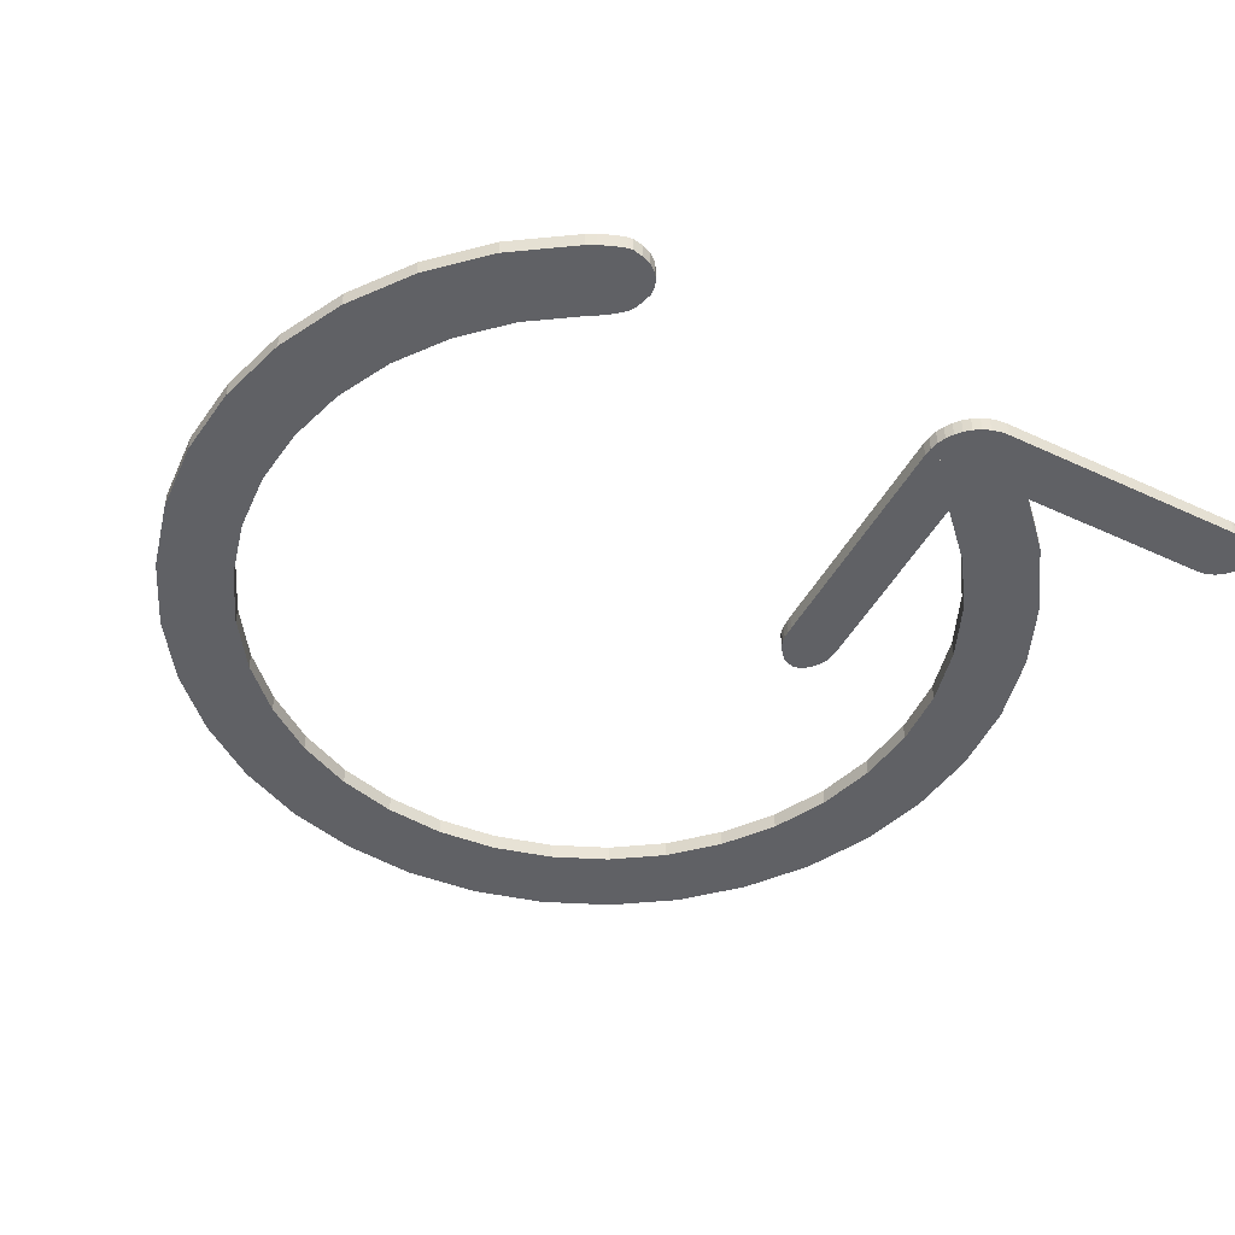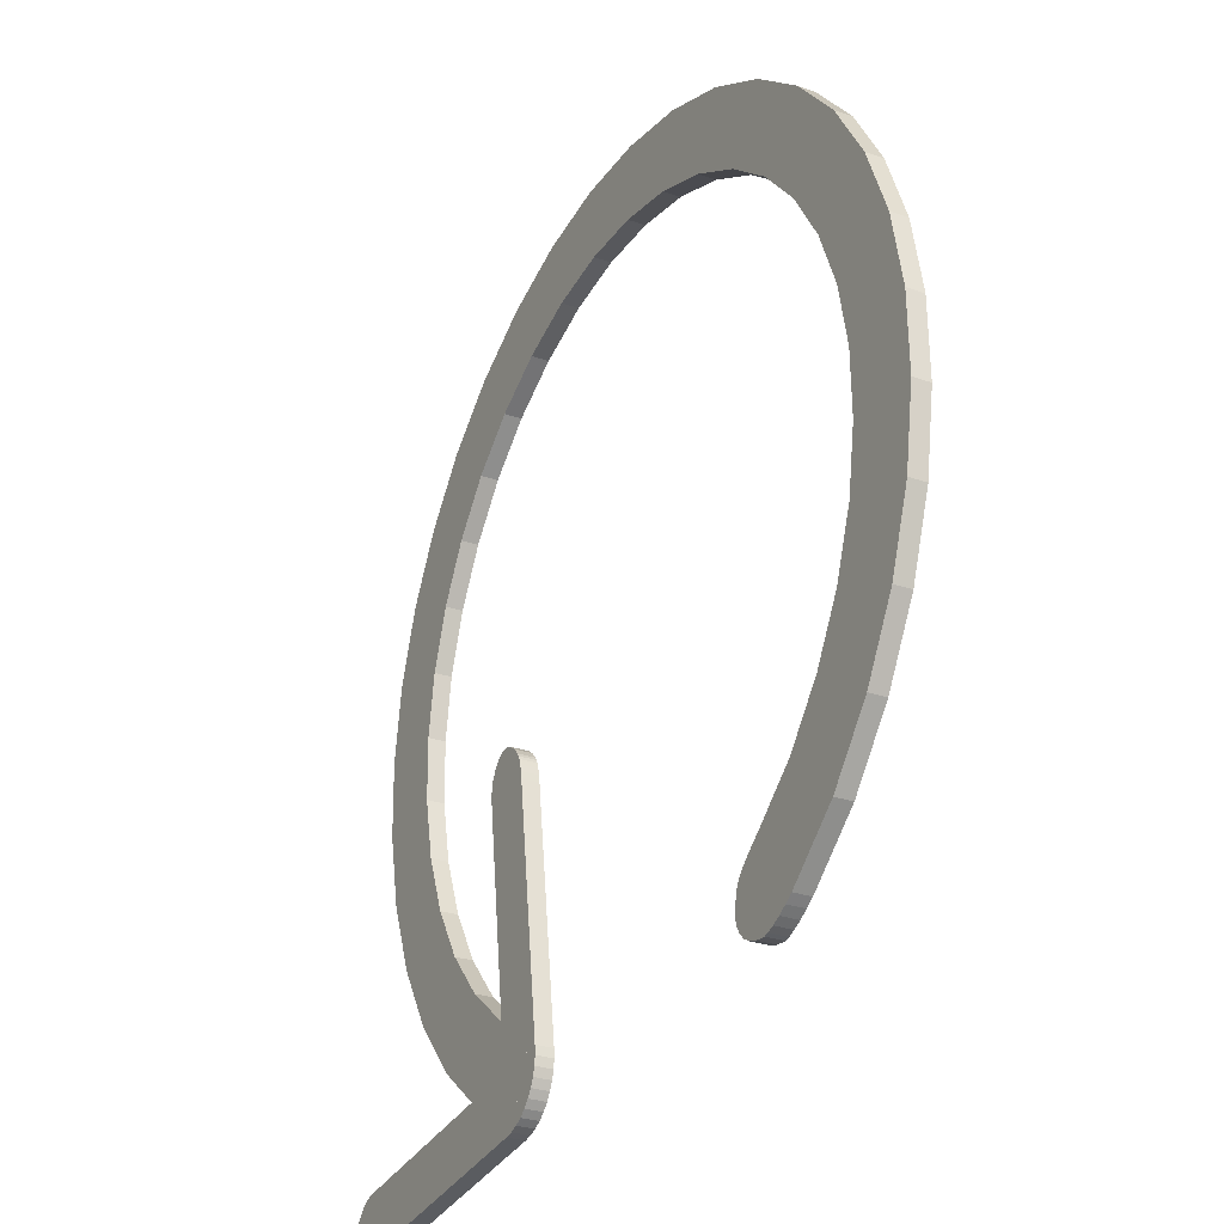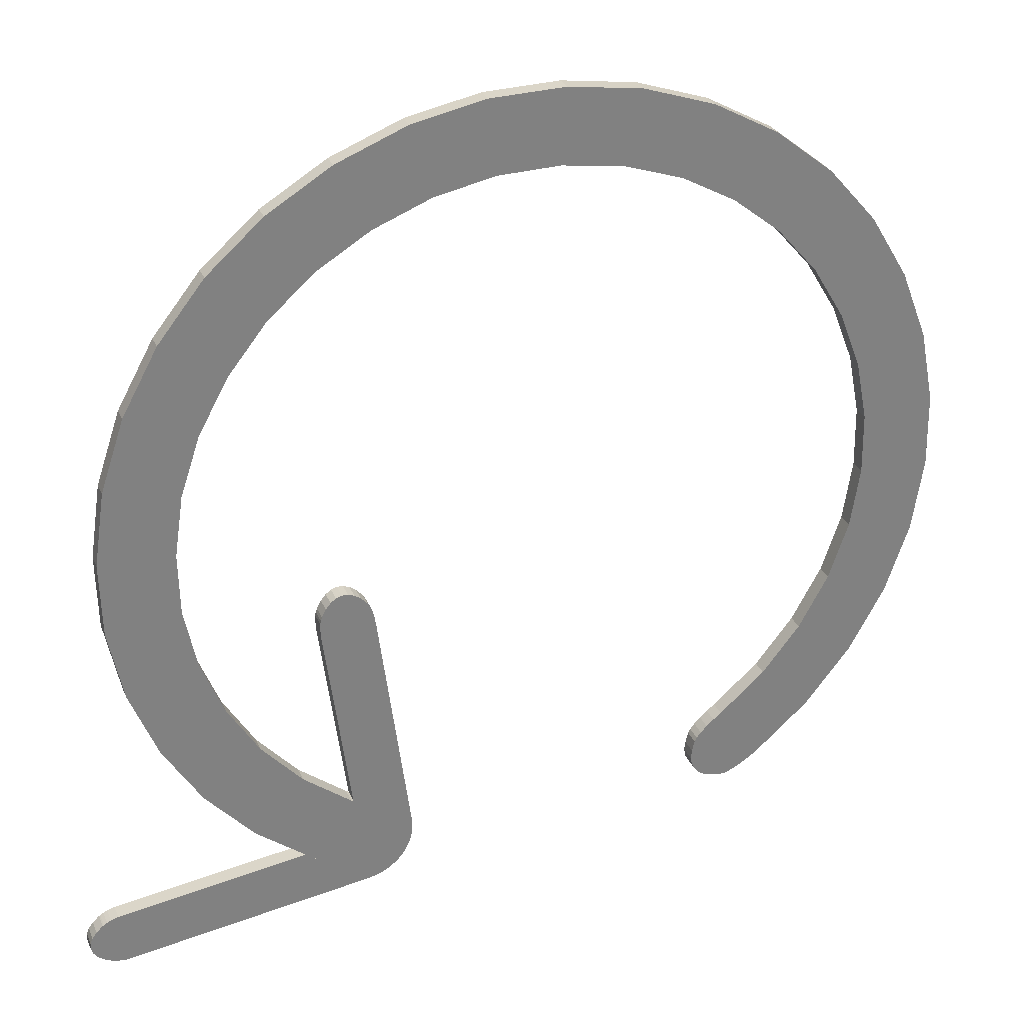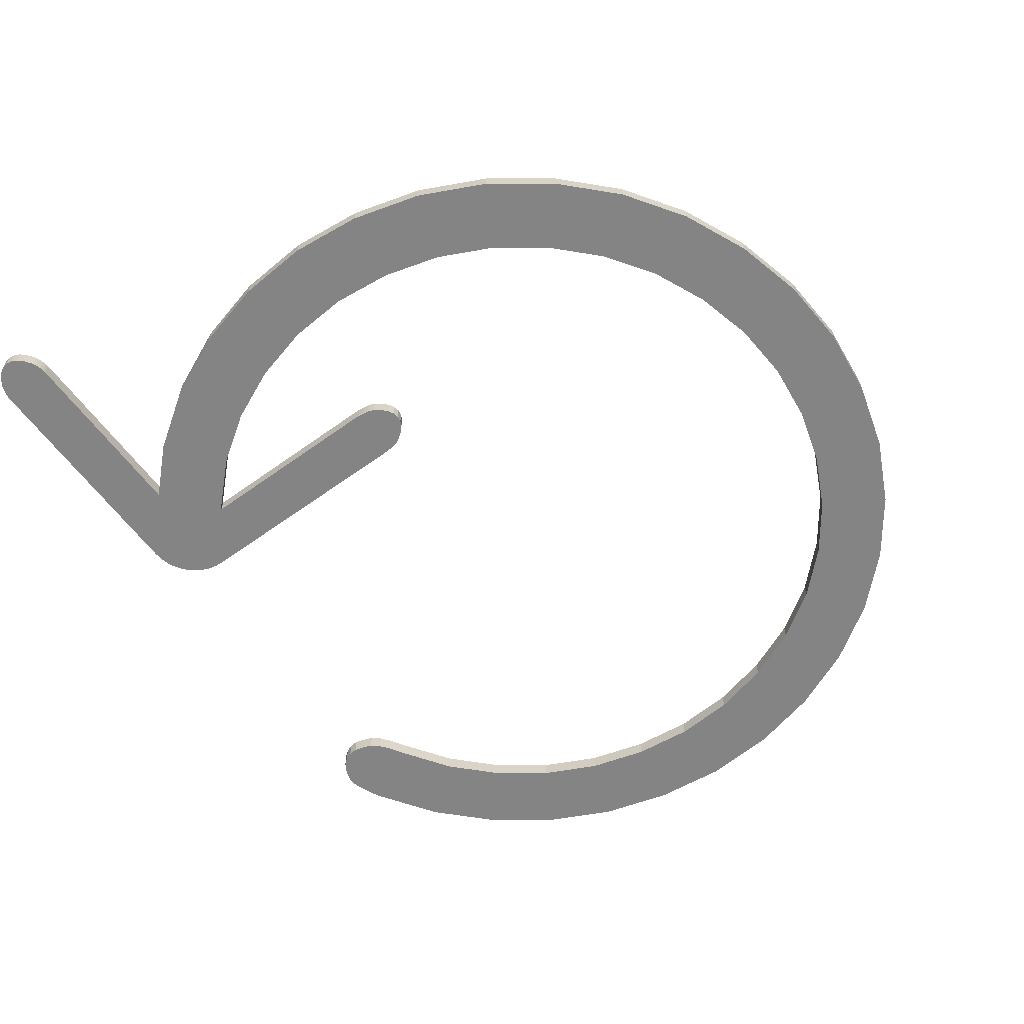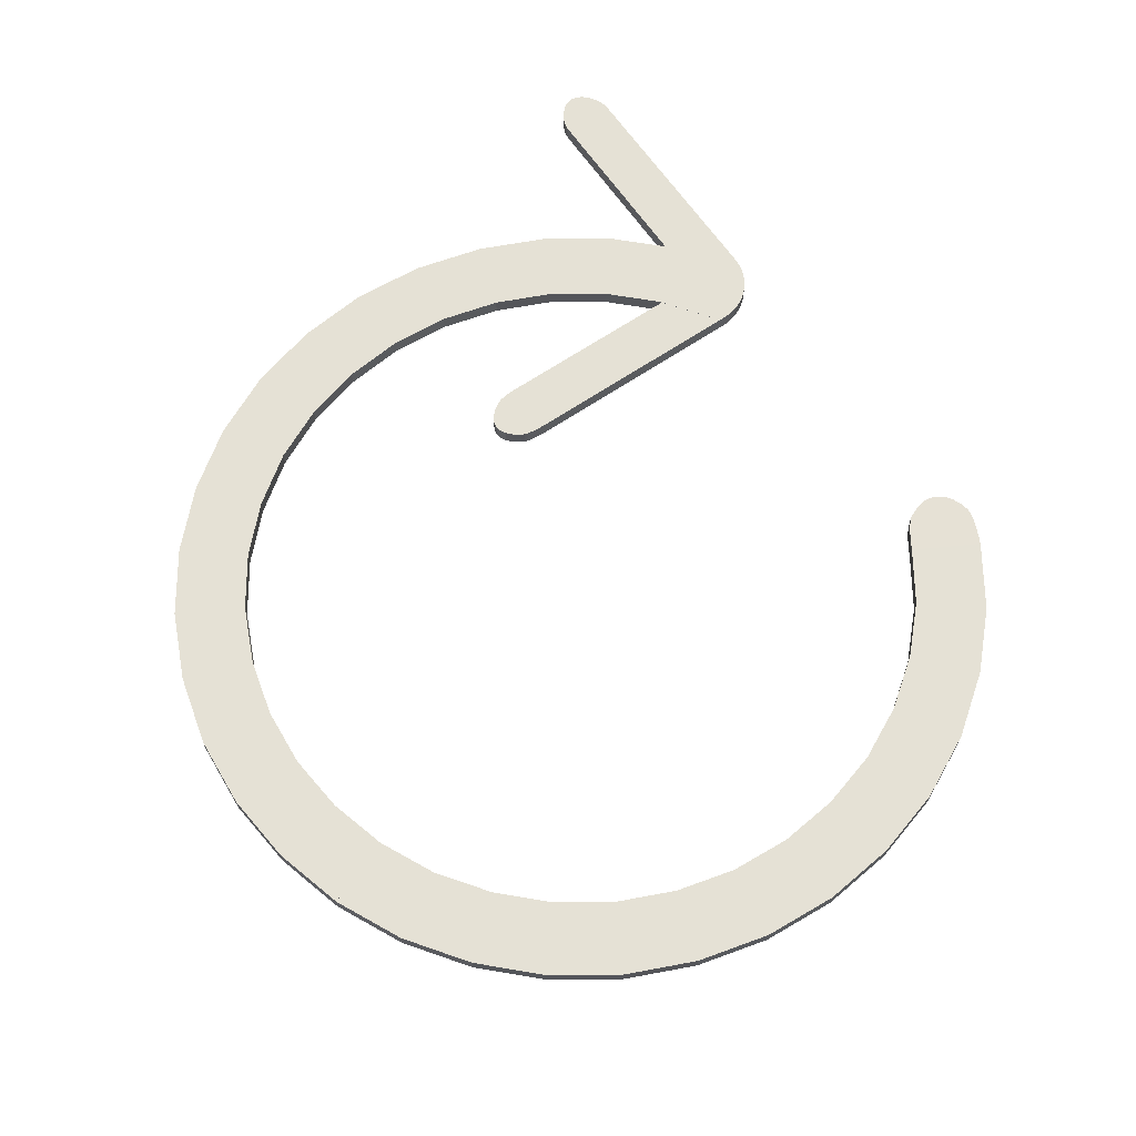
<metadata>
{"format":"obj","ext":"obj","renderer":"f3d","projection":"perspective","resolution":1024,"background":"white","views":[{"elev":-47.6,"azim":145.1,"up":"+Y"},{"elev":-27.7,"azim":61.7,"up":"+Z"},{"elev":29.9,"azim":-20.4,"up":"+Z"},{"elev":-61.5,"azim":-61.0,"up":"+Y"},{"elev":64.9,"azim":48.3,"up":"+Y"}]}
</metadata>
<code>
g arrowCW_Cube.003
v -0.8805 0.06032 -2.788
v -0.8804 -0.06032 -2.788
v -0.6708 0.06032 -2.309
v -0.6708 -0.06032 -2.309
v -1.344 0.06032 -2.532
v -1.344 -0.06032 -2.532
v -1.054 0.06032 -2.097
v -1.054 -0.06032 -2.097
v -1.757 0.06032 -2.204
v -1.757 -0.06032 -2.204
v -1.396 0.06032 -1.826
v -1.396 -0.06032 -1.826
v -2.106 0.06032 -1.808
v -2.106 -0.06032 -1.808
v -1.685 0.06032 -1.498
v -1.685 -0.06032 -1.498
v -2.38 0.06032 -1.355
v -2.38 -0.06032 -1.355
v -1.911 0.06032 -1.123
v -1.911 -0.06032 -1.123
v -2.574 0.06032 -0.862
v -2.574 -0.06032 -0.8621
v -2.072 0.06032 -0.7155
v -2.072 -0.06032 -0.7155
v -2.678 0.06032 -0.343
v -2.678 -0.06032 -0.343
v -2.158 0.06032 -0.2861
v -2.158 -0.06032 -0.2861
v -2.688 0.06032 0.1824
v -2.688 -0.06032 0.1824
v -2.167 0.06032 0.1493
v -2.167 -0.06032 0.1493
v -2.61 0.06032 0.7048
v -2.61 -0.06032 0.7048
v -2.102 0.06032 0.5816
v -2.102 -0.06032 0.5816
v -2.44 0.06032 1.207
v -2.44 -0.06032 1.207
v -1.962 0.06032 0.9971
v -1.962 -0.06032 0.9971
v -2.185 0.06032 1.671
v -2.185 -0.06032 1.671
v -1.75 0.06032 1.38
v -1.75 -0.06032 1.38
v -1.856 0.06032 2.083
v -1.856 -0.06032 2.083
v -1.478 0.06032 1.722
v -1.478 -0.06032 1.722
v -1.459 0.06032 2.432
v -1.459 -0.06032 2.432
v -1.15 0.06032 2.01
v -1.15 -0.06032 2.01
v -1.007 0.06032 2.705
v -1.007 -0.06032 2.705
v -0.7751 0.06032 2.236
v -0.7751 -0.06032 2.236
v -0.513 0.06032 2.899
v -0.513 -0.06032 2.899
v -0.367 0.06032 2.397
v -0.367 -0.06032 2.397
v 0.006132 0.06032 3.002
v 0.006114 -0.06032 3.002
v 0.06249 0.06032 2.482
v 0.06249 -0.06032 2.482
v 0.5316 0.06032 3.012
v 0.5316 -0.06032 3.012
v 0.4979 0.06032 2.49
v 0.4979 -0.06032 2.49
v 1.054 0.06032 2.933
v 1.054 -0.06032 2.933
v 0.9302 0.06032 2.425
v 0.9302 -0.06032 2.425
v 1.556 0.06032 2.763
v 1.556 -0.06032 2.763
v 1.345 0.06032 2.285
v 1.345 -0.06032 2.285
v 2.019 0.06032 2.507
v 2.019 -0.06032 2.507
v 1.729 0.06032 2.073
v 1.729 -0.06032 2.073
v 2.432 0.06032 2.178
v 2.432 -0.06032 2.178
v 2.07 0.06032 1.8
v 2.07 -0.06032 1.8
v 2.779 0.06032 1.781
v 2.779 -0.06032 1.781
v 2.358 0.06032 1.472
v 2.358 -0.06032 1.472
v 3.052 0.06032 1.328
v 3.052 -0.06032 1.328
v 2.584 0.06032 1.097
v 2.584 -0.06032 1.097
v 3.246 0.06032 0.8341
v 3.246 -0.06032 0.8341
v 2.744 0.06032 0.6885
v 2.744 -0.06032 0.6885
v 3.348 0.06032 0.3148
v 3.348 -0.06032 0.3148
v 2.829 0.06032 0.259
v 2.829 -0.06032 0.259
v 3.358 0.06032 -0.2106
v 3.358 -0.06032 -0.2106
v 2.836 0.06032 -0.1764
v 2.836 -0.06032 -0.1764
v 3.279 0.06032 -0.7329
v 3.279 -0.06032 -0.7329
v 2.771 0.06032 -0.6087
v 2.771 -0.06032 -0.6087
v 3.108 0.06032 -1.235
v 3.108 -0.06032 -1.235
v 2.63 0.06032 -1.024
v 2.63 -0.06032 -1.024
v 2.851 0.06032 -1.698
v 2.851 -0.06032 -1.698
v 2.417 0.06032 -1.407
v 2.417 -0.06032 -1.407
v 2.522 0.06032 -2.11
v 2.522 -0.06032 -2.11
v 2.145 0.06032 -1.748
v 2.145 -0.06032 -1.748
v 2.124 0.06032 -2.457
v 2.124 -0.06032 -2.457
v 1.816 0.06032 -2.035
v 1.816 -0.06032 -2.035
v 1.599 -0.06047 -2.447
v 1.626 -0.06048 -2.499
v 1.667 -0.06049 -2.54
v 1.721 -0.06049 -2.571
v 1.786 -0.06048 -2.589
v 1.862 -0.06046 -2.595
v 1.786 0.06016 -2.589
v 1.721 0.06015 -2.571
v 1.667 0.06015 -2.54
v 1.626 0.06016 -2.499
v 1.599 0.06017 -2.447
v 1.586 0.06018 -2.387
v 1.586 -0.06046 -2.387
v 1.594 -0.06043 -2.323
v 1.594 0.06021 -2.323
v 1.613 0.06024 -2.243
v 1.896 -0.06045 -2.587
v 1.945 -0.06043 -2.567
v 2.003 -0.06041 -2.536
v 2.065 -0.06038 -2.498
v 1.612 -0.0604 -2.243
v 1.759 -0.06031 -2.08
v 1.705 -0.06034 -2.128
v 1.66 -0.06037 -2.173
v 1.628 -0.06039 -2.213
v 1.862 0.06018 -2.596
v 2.065 0.06026 -2.498
v 2.003 0.06023 -2.536
v 1.945 0.06021 -2.567
v 1.896 0.06019 -2.587
v 1.629 0.06025 -2.213
v 1.661 0.06027 -2.173
v 1.706 0.0603 -2.128
v 1.759 0.06033 -2.08
v -0.9447 0.05986 -2.82
v -0.8845 -0.06014 -0.4871
v -0.9279 -0.06014 -0.4403
v -0.9726 -0.06014 -0.4076
v -1.018 -0.06014 -0.39
v -1.061 -0.06014 -0.3878
v -1.103 -0.06014 -0.4011
v -1.142 -0.06014 -0.4296
v -1.177 -0.06014 -0.4725
v -1.207 -0.06014 -0.5288
v -1.207 0.05986 -0.5288
v -1.177 0.05986 -0.4725
v -1.142 0.05986 -0.4296
v -1.103 0.05986 -0.4011
v -1.061 0.05986 -0.3878
v -1.018 0.05986 -0.39
v -0.9726 0.05986 -0.4076
v -0.9279 0.05986 -0.4403
v -0.8845 0.05986 -0.4871
v -2.89 -0.06014 -2.71
v -2.936 -0.06014 -2.753
v -2.969 -0.06014 -2.798
v -2.987 -0.06014 -2.843
v -2.989 -0.06014 -2.887
v -2.975 -0.06014 -2.929
v -2.947 -0.06014 -2.968
v -2.904 -0.06014 -3.003
v -2.848 -0.06014 -3.033
v -2.848 0.05986 -3.033
v -2.904 0.05986 -3.003
v -2.947 0.05986 -2.968
v -2.975 0.05986 -2.929
v -2.989 0.05986 -2.887
v -2.987 0.05986 -2.843
v -2.969 0.05986 -2.798
v -2.936 0.05986 -2.753
v -2.89 0.05986 -2.71
v -0.9447 -0.06014 -2.82
v -0.6065 -0.06014 -2.382
v -0.6035 -0.06014 -2.443
v -0.61 -0.06014 -2.504
v -0.6261 -0.06014 -2.563
v -0.6512 -0.06014 -2.62
v -0.6848 -0.06014 -2.671
v -0.726 -0.06014 -2.717
v -0.7739 -0.06014 -2.755
v -0.8272 -0.06014 -2.786
v -0.8846 -0.06014 -2.808
v -0.6065 0.05986 -2.382
v -0.8846 0.05986 -2.808
v -0.8272 0.05986 -2.786
v -0.7739 0.05986 -2.755
v -0.726 0.05986 -2.717
v -0.6848 0.05986 -2.671
v -0.6512 0.05986 -2.62
v -0.6261 0.05986 -2.563
v -0.61 0.05986 -2.504
v -0.6035 0.05986 -2.443
v -2.775 -0.06014 -2.662
v -2.88 -0.06014 -2.704
v -2.8 -0.06014 -2.667
v -2.829 -0.06014 -2.677
v -2.857 -0.06014 -2.69
v -2.88 0.05986 -2.704
v -2.775 0.05986 -2.662
v -2.857 0.05986 -2.69
v -2.829 0.05986 -2.677
v -2.8 0.05986 -2.667
v -2.837 -0.06014 -3.036
v -2.725 -0.06014 -3.05
v -2.811 -0.06014 -3.044
v -2.78 -0.06014 -3.049
v -2.75 -0.06014 -3.051
v -2.725 0.05986 -3.05
v -2.837 0.05986 -3.036
v -2.75 0.05986 -3.051
v -2.78 0.05986 -3.049
v -2.811 0.05986 -3.044
v -1.217 -0.06014 -0.5543
v -1.216 -0.06014 -0.7211
v -1.221 -0.06014 -0.5801
v -1.223 -0.06014 -0.6209
v -1.221 -0.06014 -0.6704
v -0.8692 0.05986 -0.5095
v -0.8275 0.05986 -0.671
v -0.8581 0.05986 -0.5332
v -0.8463 0.05986 -0.5723
v -0.8356 0.05986 -0.6206
v -0.8275 -0.06014 -0.671
v -0.8692 -0.06014 -0.5095
v -0.8356 -0.06014 -0.6206
v -0.8463 -0.06014 -0.5723
v -0.8581 -0.06014 -0.5332
v -1.216 0.05986 -0.7211
v -1.217 0.05986 -0.5543
v -1.221 0.05986 -0.6704
v -1.223 0.05986 -0.6209
v -1.221 0.05986 -0.5801
f 2 1 3 4
f 6 5 1 2
f 3 7 8 4
f 8 6 2 4
f 3 1 5 7
f 6 8 7 5
f 10 9 5 6
f 7 11 12 8
f 12 10 6 8
f 7 5 9 11
f 10 9 11 12
f 14 13 9 10
f 11 15 16 12
f 16 14 10 12
f 11 9 13 15
f 14 13 15 16
f 18 17 13 14
f 15 19 20 16
f 20 18 14 16
f 15 13 17 19
f 18 17 19 20
f 22 21 17 18
f 19 23 24 20
f 24 22 18 20
f 19 17 21 23
f 22 21 23 24
f 26 25 21 22
f 23 27 28 24
f 28 26 22 24
f 23 21 25 27
f 26 25 27 28
f 30 29 25 26
f 27 31 32 28
f 32 30 26 28
f 27 25 29 31
f 30 29 31 32
f 34 33 29 30
f 31 35 36 32
f 36 34 30 32
f 31 29 33 35
f 34 33 35 36
f 38 37 33 34
f 35 39 40 36
f 40 38 34 36
f 35 33 37 39
f 38 37 39 40
f 42 41 37 38
f 39 43 44 40
f 44 42 38 40
f 39 37 41 43
f 42 41 43 44
f 46 45 41 42
f 43 47 48 44
f 48 46 42 44
f 43 41 45 47
f 46 45 47 48
f 50 49 45 46
f 47 51 52 48
f 52 50 46 48
f 47 45 49 51
f 50 49 51 52
f 54 53 49 50
f 51 55 56 52
f 56 54 50 52
f 51 49 53 55
f 54 53 55 56
f 58 57 53 54
f 55 59 60 56
f 60 58 54 56
f 55 53 57 59
f 58 57 59 60
f 62 61 57 58
f 59 63 64 60
f 64 62 58 60
f 59 57 61 63
f 62 64 63 61
f 66 65 61 62
f 63 67 68 64
f 68 66 62 64
f 63 61 65 67
f 66 68 67 65
f 70 69 65 66
f 67 71 72 68
f 72 70 66 68
f 67 65 69 71
f 70 72 71 69
f 74 73 69 70
f 71 75 76 72
f 76 74 70 72
f 71 69 73 75
f 74 76 75 73
f 78 77 73 74
f 75 79 80 76
f 80 78 74 76
f 75 73 77 79
f 78 80 79 77
f 82 81 77 78
f 79 83 84 80
f 84 82 78 80
f 79 77 81 83
f 82 81 83 84
f 86 85 81 82
f 83 87 88 84
f 88 86 82 84
f 83 81 85 87
f 86 85 87 88
f 90 89 85 86
f 87 91 92 88
f 92 90 86 88
f 87 85 89 91
f 90 89 91 92
f 94 93 89 90
f 91 95 96 92
f 96 94 90 92
f 91 89 93 95
f 94 93 95 96
f 98 97 93 94
f 95 99 100 96
f 100 98 94 96
f 95 93 97 99
f 98 97 99 100
f 102 101 97 98
f 99 103 104 100
f 104 102 98 100
f 99 97 101 103
f 102 101 103 104
f 106 105 101 102
f 103 107 108 104
f 108 106 102 104
f 103 101 105 107
f 106 105 107 108
f 110 109 105 106
f 107 111 112 108
f 112 110 106 108
f 107 105 109 111
f 110 109 111 112
f 114 113 109 110
f 111 115 116 112
f 116 114 110 112
f 111 109 113 115
f 114 113 115 116
f 118 117 113 114
f 115 119 120 116
f 120 118 114 116
f 115 113 117 119
f 118 117 119 120
f 122 121 117 118
f 119 123 124 120
f 124 122 118 120
f 119 117 121 123
f 125 137 136 135
f 126 125 135 134
f 127 126 134 133
f 128 127 133 132
f 129 128 132 131
f 130 129 131 150
f 145 140 139 138
f 138 139 136 137
f 146 158 157 147
f 147 157 156 148
f 148 156 155 149
f 149 155 140 145
f 130 150 154 141
f 141 154 153 142
f 142 153 152 143
f 143 152 151 144
f 122 144 151 121
f 124 123 158 146
f 124 146 147 148 149 145 138 137 125 126 127 128 129 130 141 142 143 144 122
f 121 151 152 153 154 150 131 132 133 134 135 136 139 140 155 156 157 158 123
f 196 206 205 204 203 202 201 200 199 198 197
f 217 197 207 223
f 196 238 252 159
f 227 186 187 233
f 252 254 255 256 253 169 170 171 172 173 174 175 176 177 242 244 245 246 243 207 213 212 211 210 209 208 159
f 197 207 243 247
f 161 160 177 176
f 162 161 176 175
f 163 162 175 174
f 164 163 174 173
f 165 164 173 172
f 166 165 172 171
f 167 166 171 170
f 168 167 170 169
f 197 247 249 250 251 248 160 161 162 163 164 165 166 167 168 237 239 240 241 238 196
f 196 197 217 219 220 221 218 178 179 180 181 182 183 184 185 186 227 229 230 231 228
f 179 178 195 194
f 180 179 194 193
f 192 181 180 193
f 182 181 192 191
f 183 182 191 190
f 184 183 190 189
f 185 184 189 188
f 186 185 188 187
f 232 159 196 228
f 207 216 215 214 213
f 160 248 242 177
f 187 188 189 190 191 192 193 194 195 222 224 225 226 223 207 213 212 211 210 209 208 159 232 234 235 236 233
f 207 197 198 216
f 216 198 199 215
f 215 199 200 214
f 214 200 201 213
f 213 201 202 212
f 212 202 203 211
f 211 203 204 210
f 210 204 205 209
f 209 205 206 208
f 159 208 206 196
f 232 228 231 234
f 234 231 230 235
f 235 230 229 236
f 236 229 227 233
f 222 218 221 224
f 224 221 220 225
f 225 220 219 226
f 226 219 217 223
f 178 218 222 195
f 237 253 256 239
f 239 256 255 240
f 240 255 254 241
f 241 254 252 238
f 247 243 246 249
f 249 246 245 250
f 250 245 244 251
f 251 244 242 248
f 237 168 169 253

</code>
